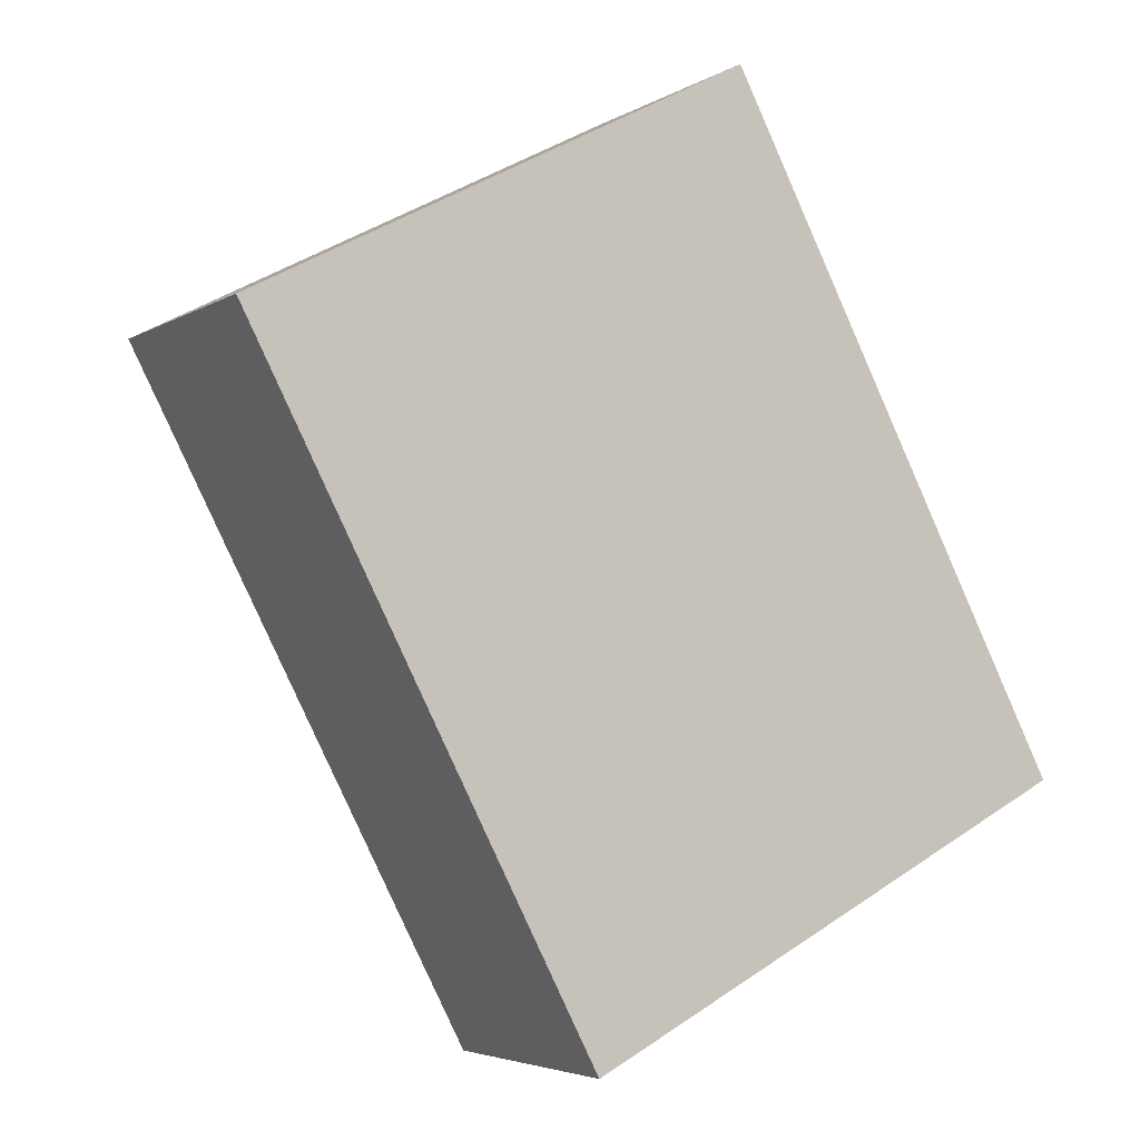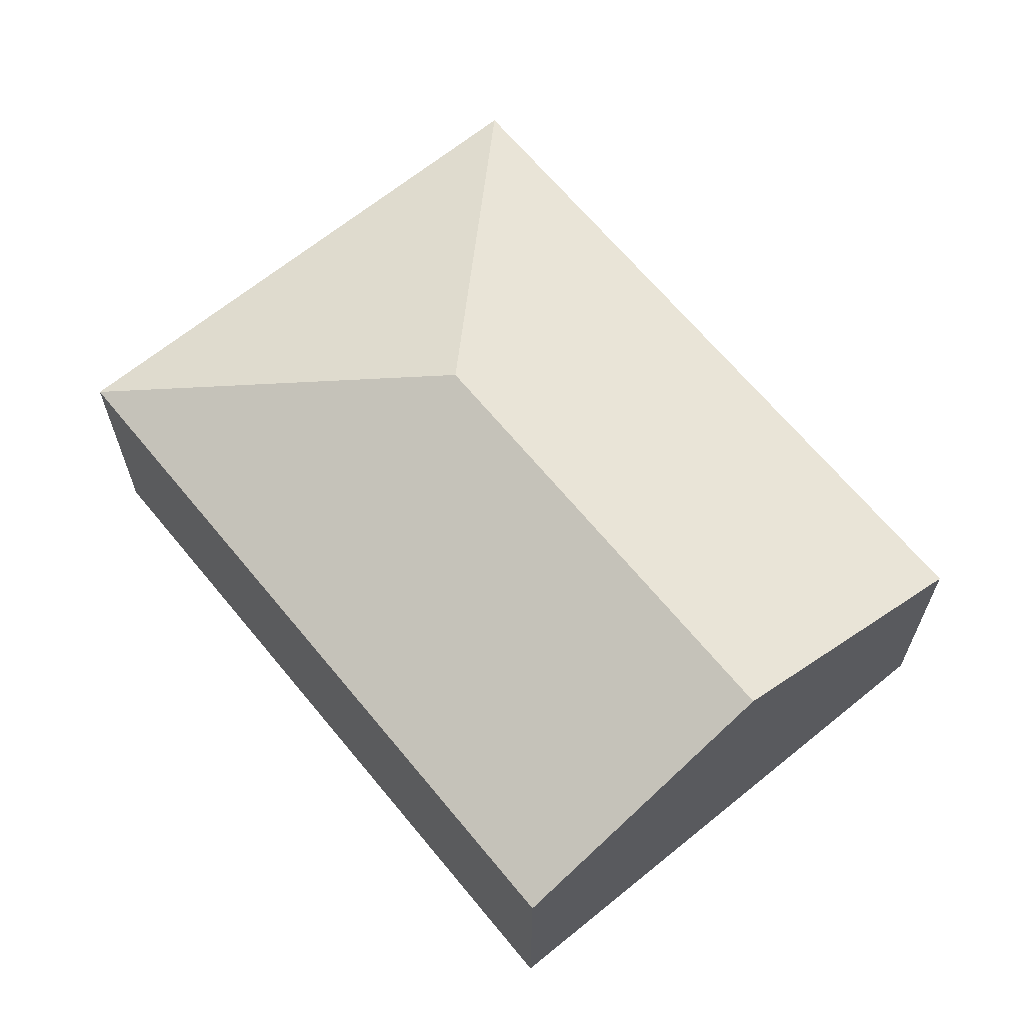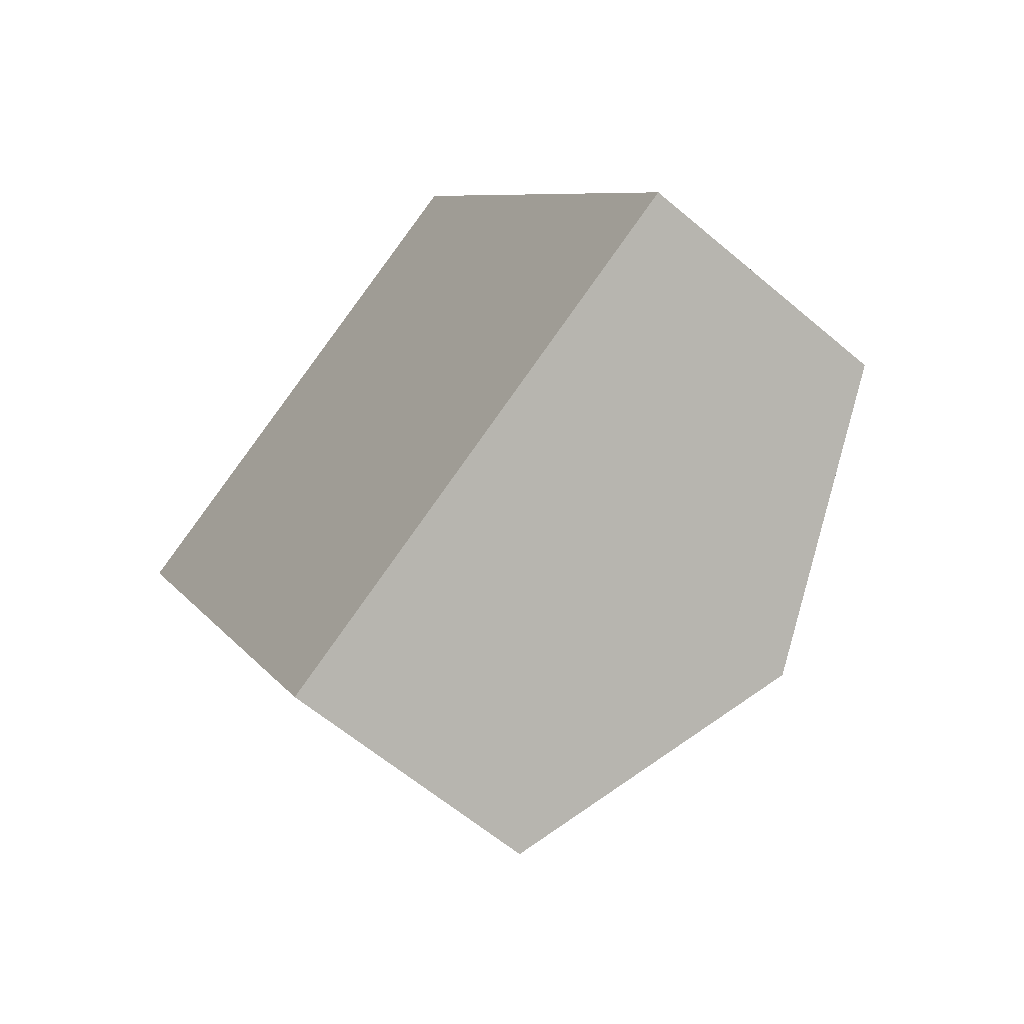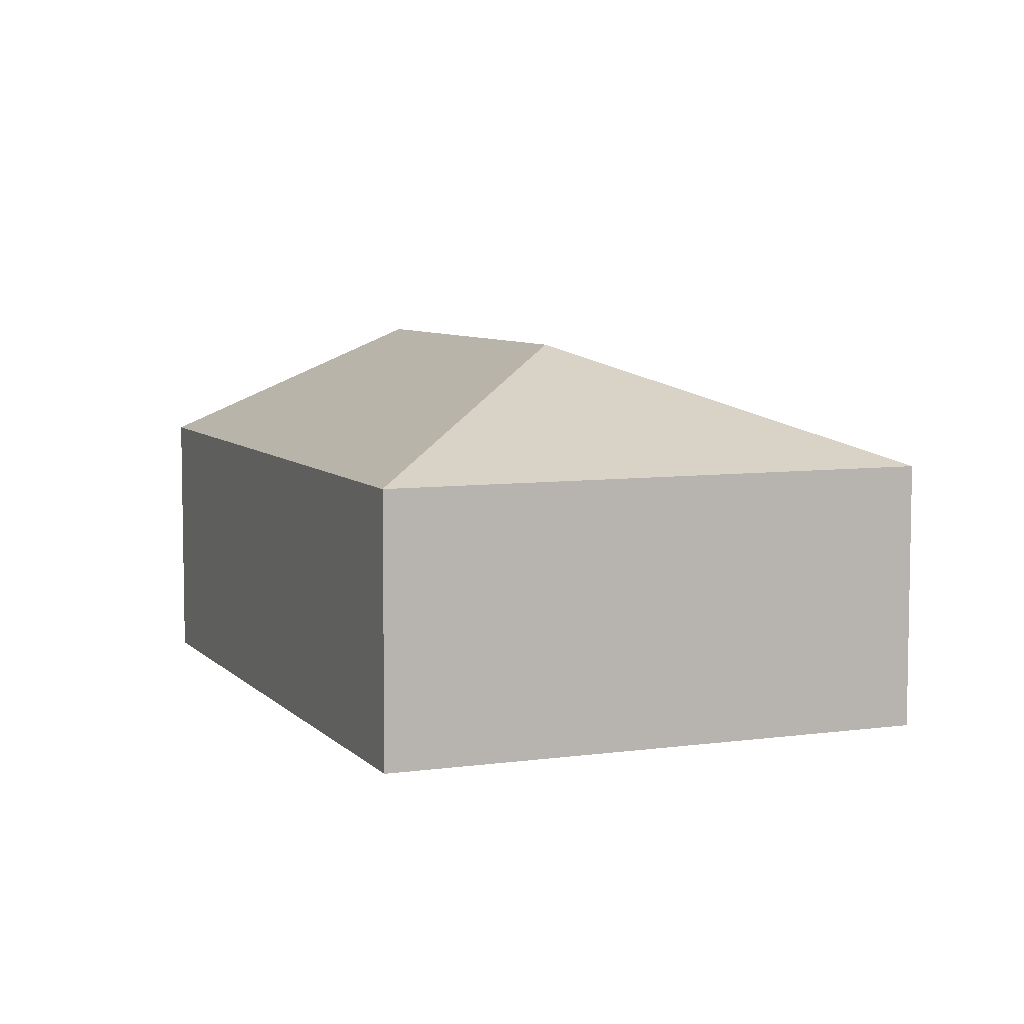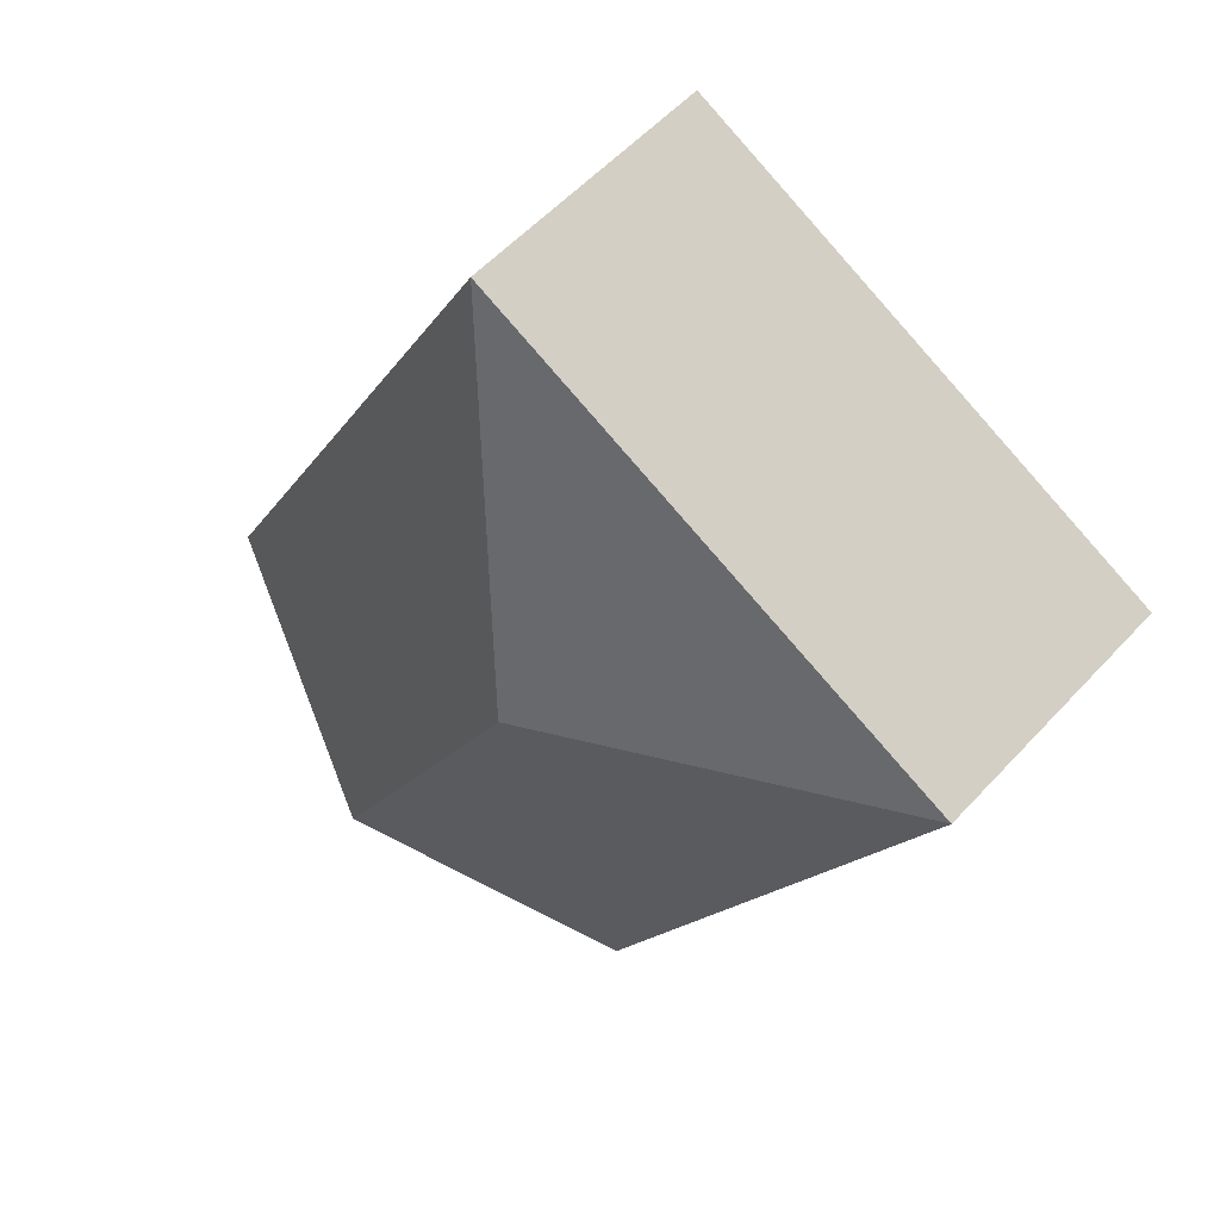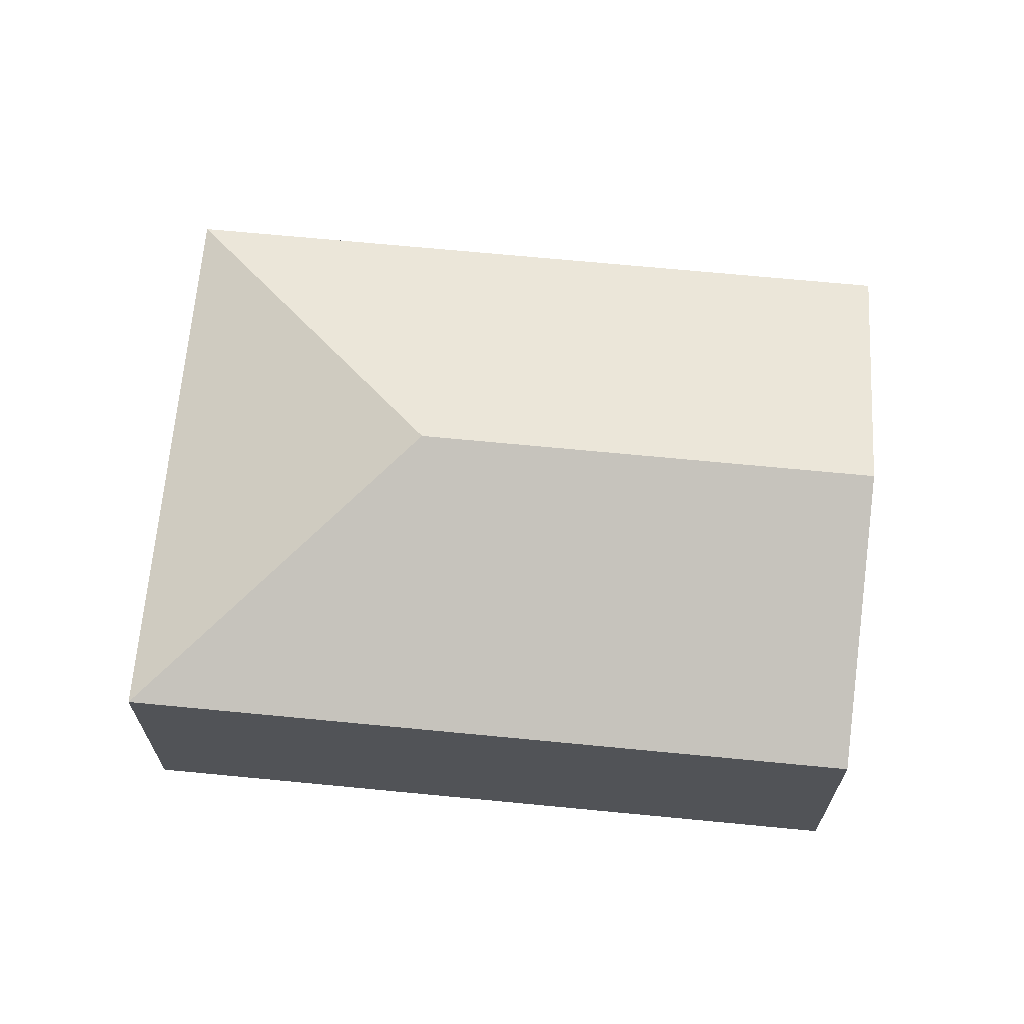
<metadata>
{"format":"obj","ext":"obj","renderer":"f3d","projection":"perspective","resolution":1024,"background":"white","views":[{"elev":-4.3,"azim":-29.0,"up":"+Z"},{"elev":65.8,"azim":113.1,"up":"+Y"},{"elev":-61.1,"azim":49.1,"up":"+Z"},{"elev":6.8,"azim":-49.8,"up":"+Y"},{"elev":55.9,"azim":-138.2,"up":"+Z"},{"elev":68.2,"azim":68.0,"up":"+Y"}]}
</metadata>
<code>
v  8.055 2.527 -3.86
v  3.614 3.623 -1.137
v  4.751 2.527 2.477
v  5.68 3.623 -5.099
v  0 2.527 1.547e-16
v  3.304 2.527 -6.337
v  3.304 3.88e-16 -6.337
v  0 0 0
v  4.751 -1.517e-16 2.477
v  8.055 2.364e-16 -3.86
v  5.68 3.122e-16 -5.099
g defaultobject
f 1 2 3
f 2 1 4
f 2 5 3
f 6 2 4
f 2 6 5
f 7 5 6
f 5 7 8
f 8 3 5
f 3 8 9
f 9 1 3
f 1 9 10
f 4 7 6
f 7 4 1
f 7 1 11
f 11 1 10
f 7 9 8
f 9 7 11
f 9 11 10

</code>
